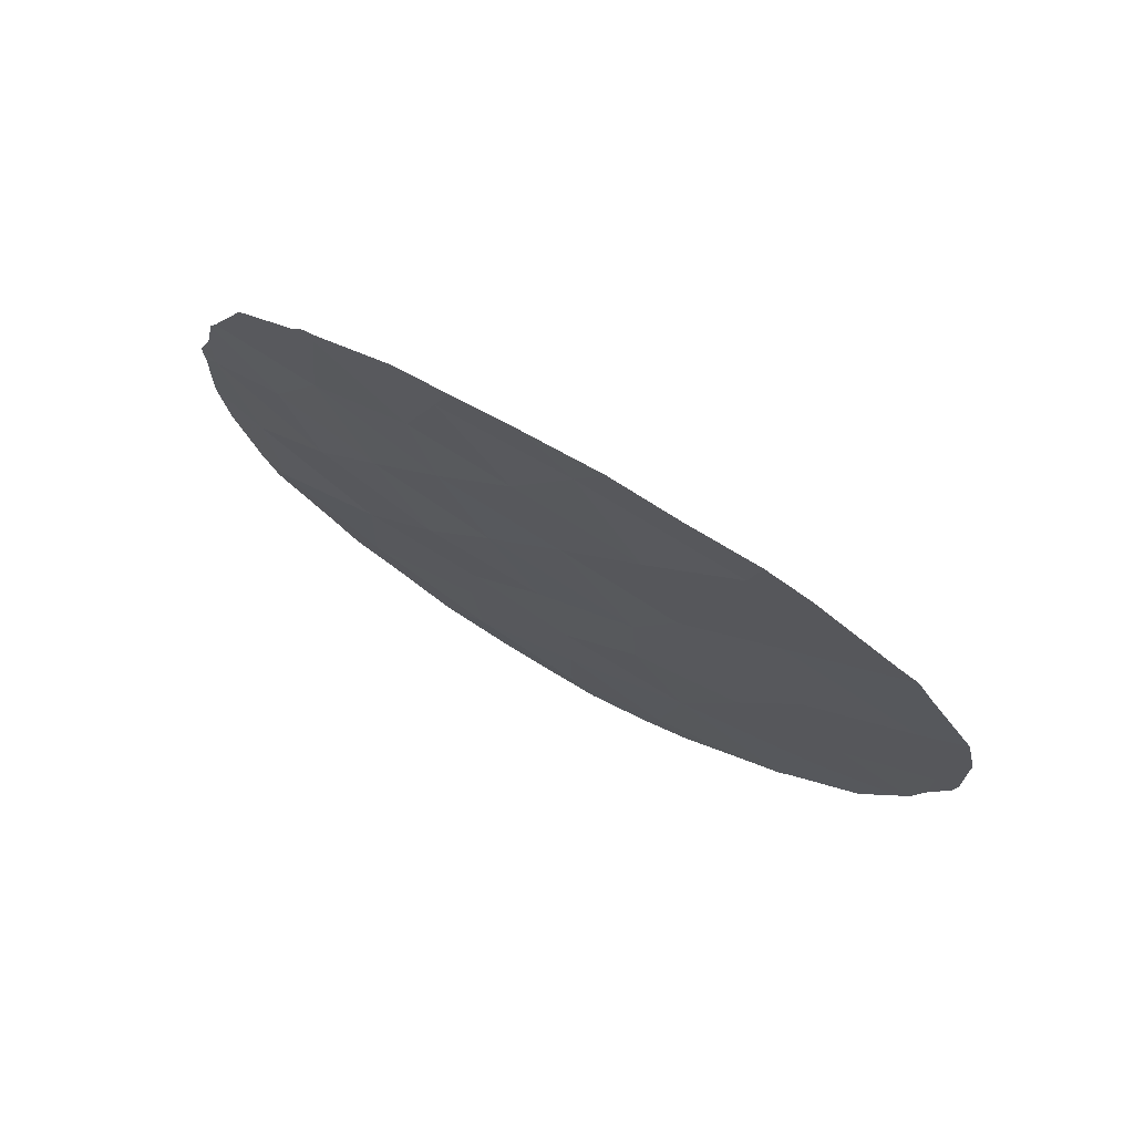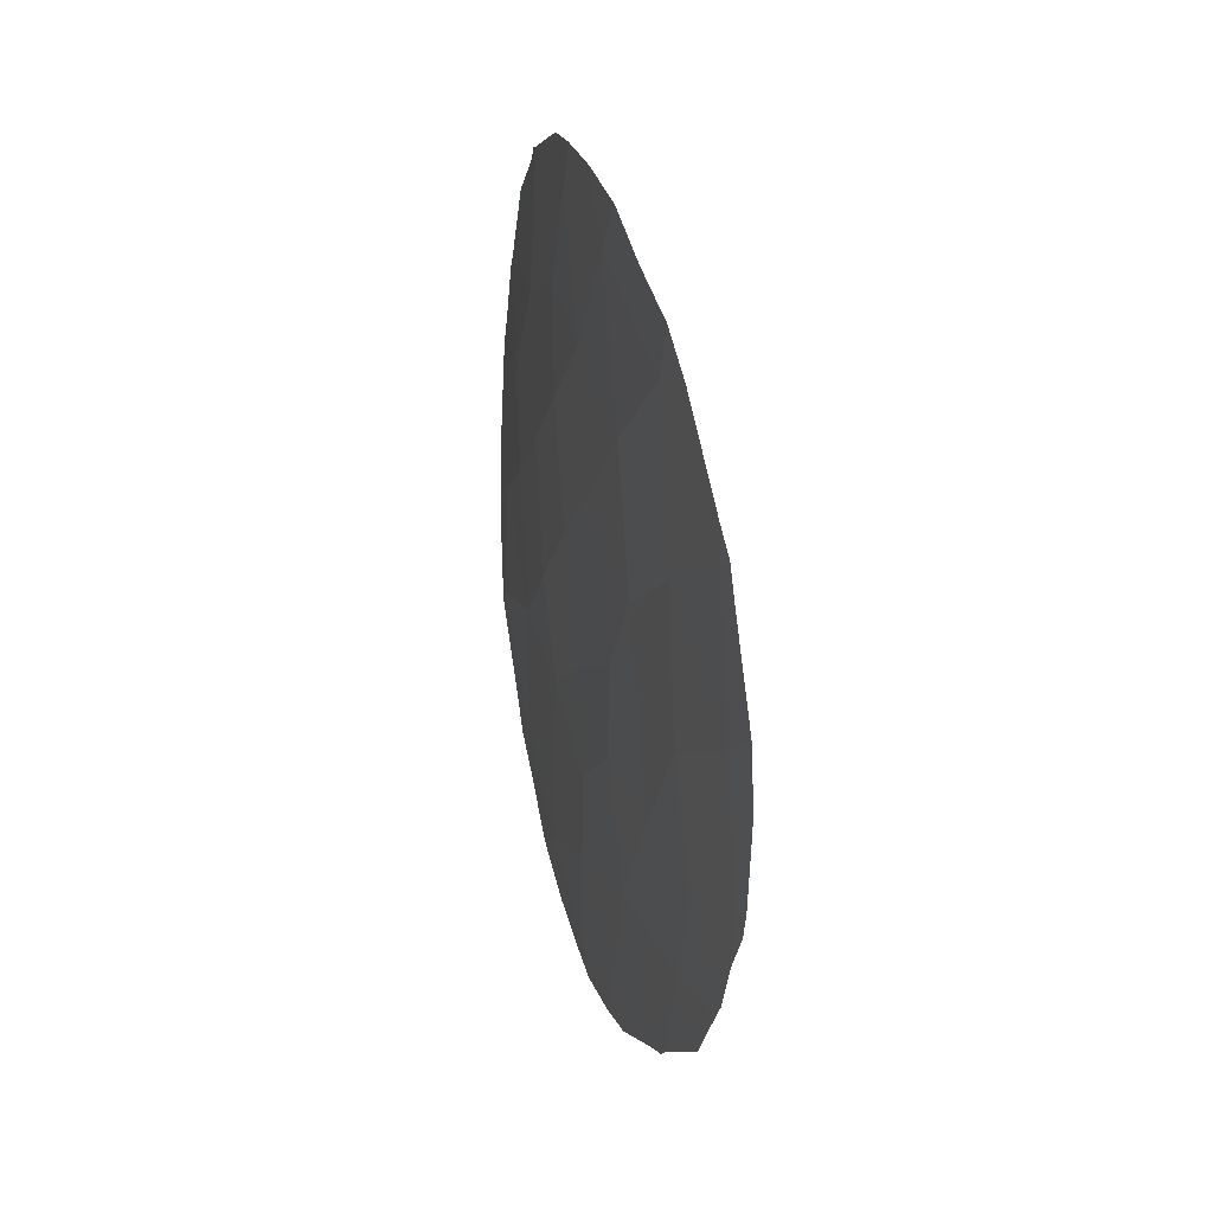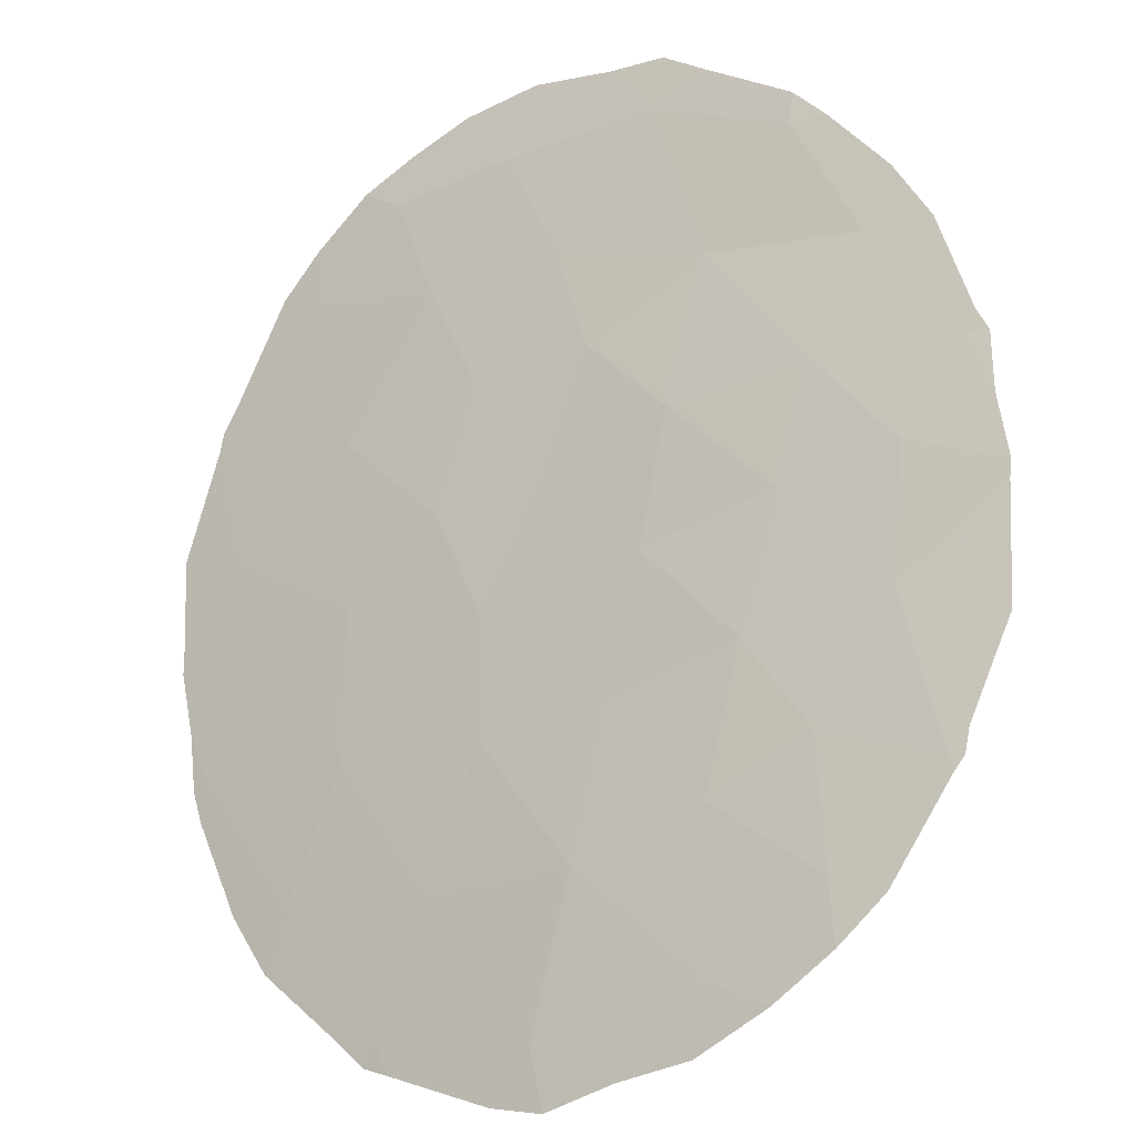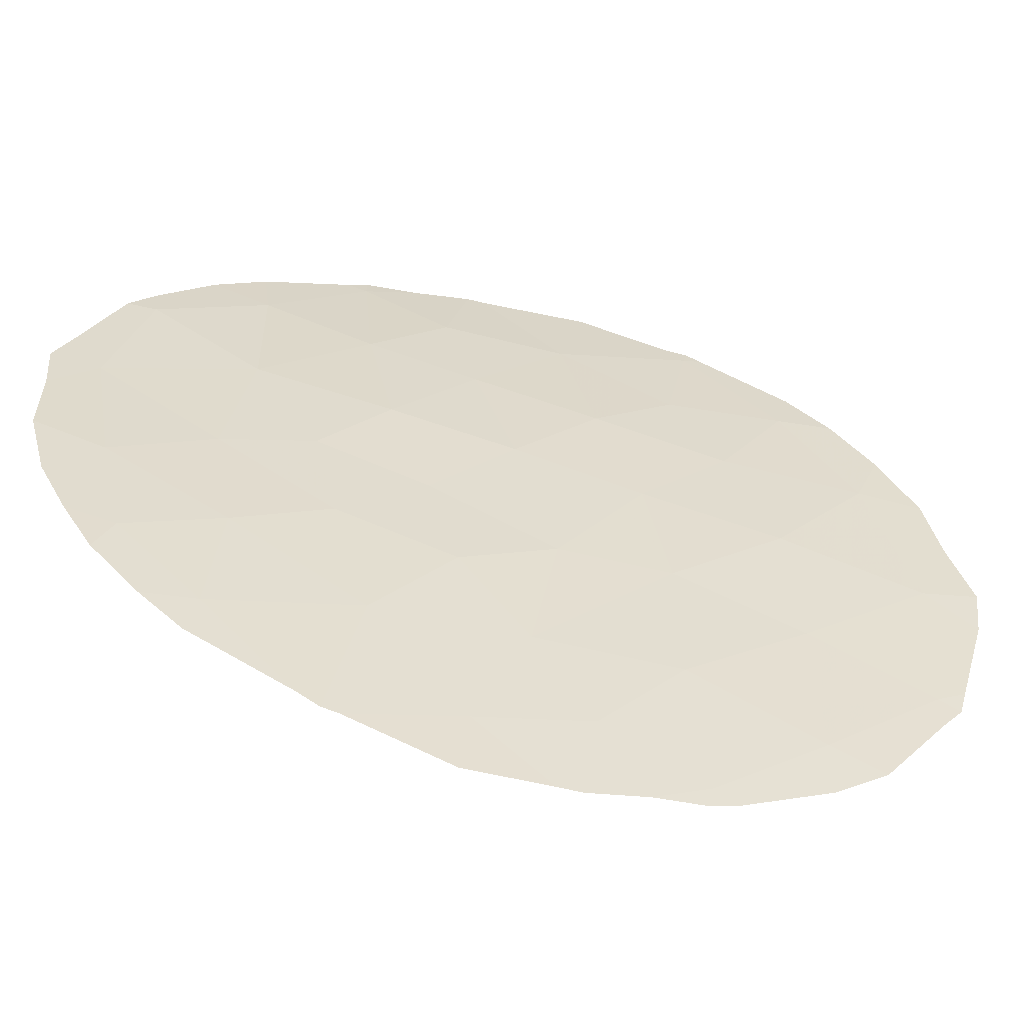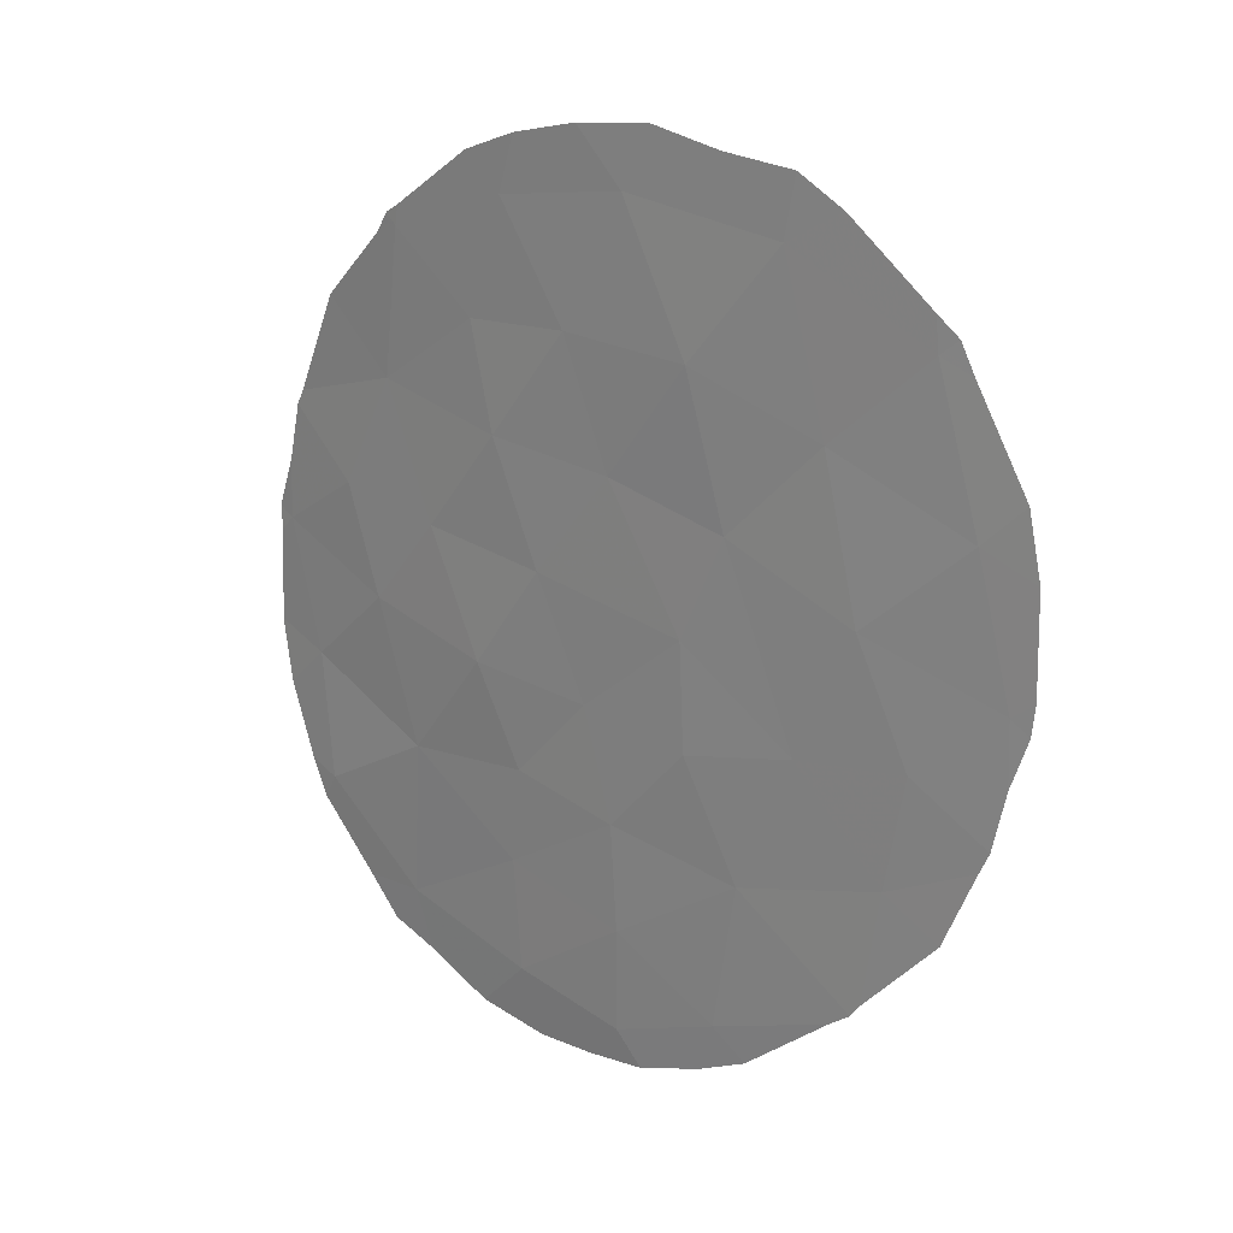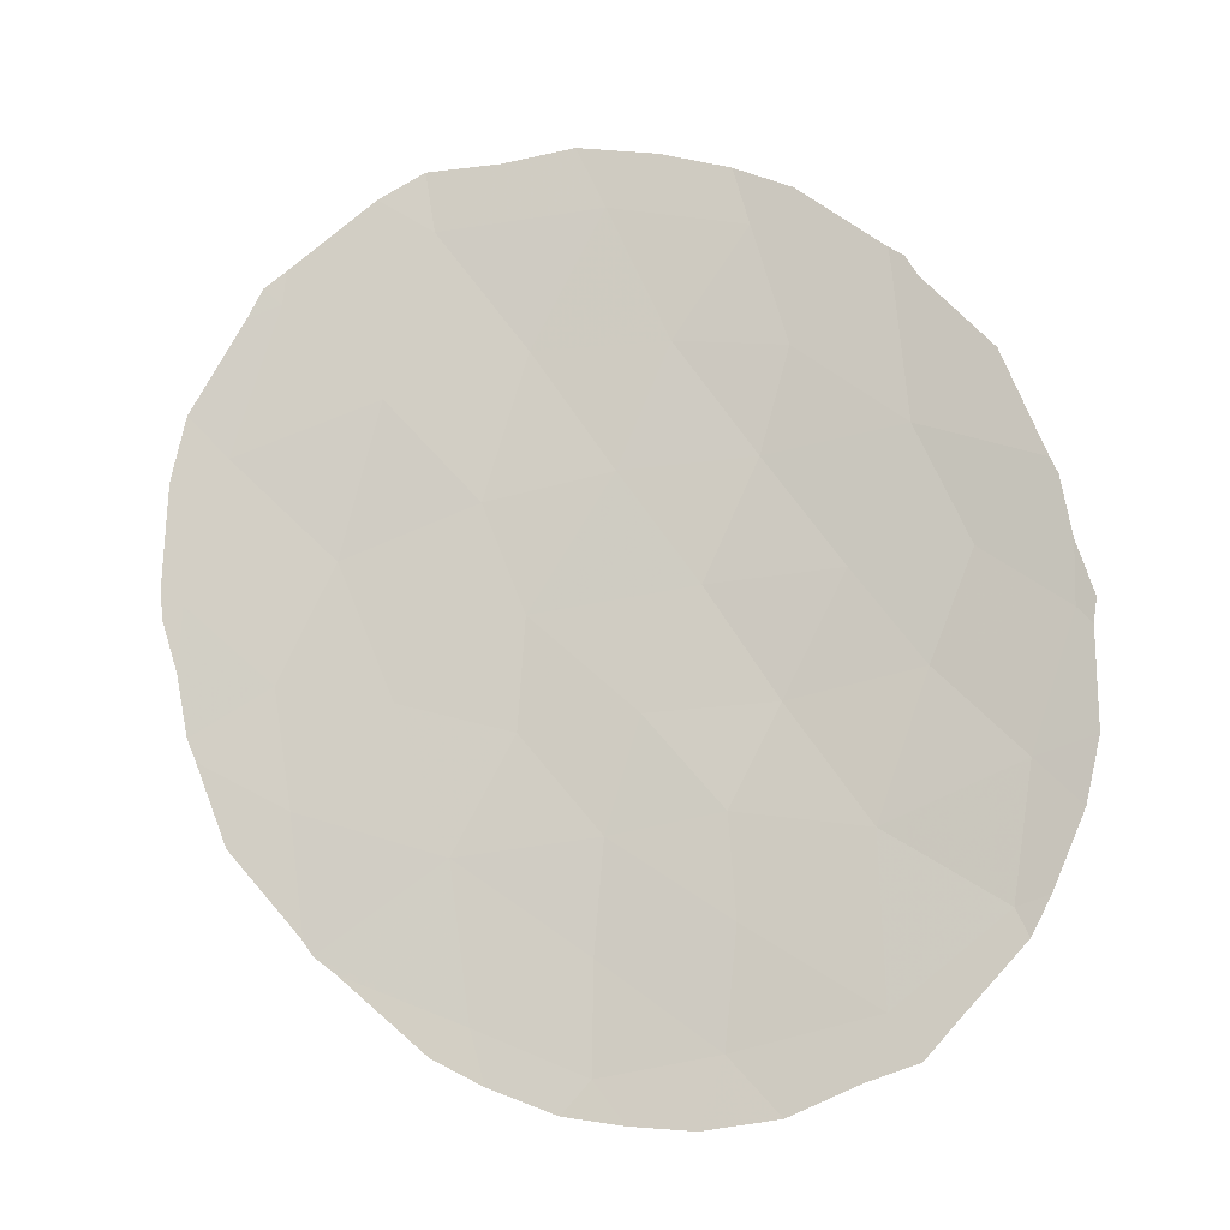
<metadata>
{"format":"obj","ext":"obj","renderer":"f3d","projection":"perspective","resolution":1024,"background":"white","views":[{"elev":78.0,"azim":-118.7,"up":"+Z"},{"elev":41.4,"azim":-74.4,"up":"+Z"},{"elev":61.7,"azim":-17.2,"up":"+Y"},{"elev":6.9,"azim":-115.3,"up":"+Y"},{"elev":24.7,"azim":-111.1,"up":"+Z"},{"elev":-13.7,"azim":40.5,"up":"+Z"}]}
</metadata>
<code>
v -14.59 66.06 -21.46
v -12.68 67.36 -27.81
v -17.95 64.24 -25.26
v -19.7 63.19 -26.02
v -15.24 66.15 -32.87
v -15.05 66.19 -31.15
v -20.25 62.94 -29.52
v -14.16 66.36 -23.25
v -13.34 67.14 -32.38
v -13.39 67.06 -29.95
v -11.85 67.93 -31.05
v -15.13 66.1 -29.67
v -20.32 62.56 -22.26
v -16.75 65.25 -31.58
v -17.46 64.63 -26.88
v -16.11 65.48 -28.3
v -12.05 67.57 -26.22
v -12.72 67.13 -24.48
v -18.47 63.76 -21.27
v -16.79 65.27 -33.18
v -18.4 64.17 -30.2
v -13.59 66.82 -26.41
v -15.62 65.57 -23.06
v -17.36 64.56 -23.09
v -21.5 61.96 -26.59
v -12.86 66.97 -22.26
v -19.12 63.43 -23.71
v -10.88 68.13 -27.15
v -11.53 67.96 -29.1
v -15.35 65.88 -26.55
v -16.33 65.22 -24.89
v -14.47 66.47 -28.2
v -18.19 64.39 -32.48
v -14.6 66.22 -24.79
v -16.36 65.04 -21.05
v -16.59 65.28 -29.96
v -20.97 62.24 -24.5
v -19.03 63.69 -28.05
v -20.44 62.75 -27.77
v -17.6 64.63 -28.5
v -19.16 63.28 -20.74
v -20.26 62.58 -21.75
v -20.11 63.11 -31.29
v -20 63.19 -31.5
v -12.52 67.13 -22.42
v -11.6 67.59 -23.54
v -19.74 63.37 -31.74
v -18.65 64.09 -32.87
v -12.69 67.04 -22.11
v -13.63 67 -33.27
v -12.95 67.35 -33.02
v -17.64 64.23 -20.3
v -18.58 63.66 -20.36
v -11.05 67.92 -25.11
v -10.83 68.09 -26.24
v -10.96 67.98 -25.35
v -21.75 61.79 -26.79
v -21.76 61.76 -26.33
v -16.38 65.48 -33.79
v -15.55 65.95 -33.87
v -17.16 65.04 -33.66
v -14.56 66.51 -33.72
v -12.49 67.59 -32.45
v -21.58 61.96 -27.56
v -10.61 68.23 -27.04
v -21 62.46 -30.02
v -20.73 62.28 -22.44
v -21.46 61.86 -23.85
v -11.4 68.13 -30.9
v -10.93 68.27 -29.78
v -20.54 62.39 -22.01
v -10.69 68.31 -28.84
v -10.67 68.24 -27.39
v -14.79 65.92 -20.6
v -14.02 66.32 -20.97
v -18.01 64.51 -33.27
v -12.89 66.94 -21.96
v -15.69 65.4 -20.31
v -16.71 64.79 -20.13
v -21.66 61.76 -24.82
v -21.35 62.17 -28.81
v -21.46 62.08 -28.47
v -11.68 68.03 -31.46
f 36 21 14
f 13 19 41
f 13 41 42
f 2 22 32
f 12 36 6
f 6 10 12
f 16 15 40
f 2 10 29
f 13 37 27
f 12 10 32
f 21 7 43
f 21 43 44
f 26 18 46
f 26 46 45
f 10 2 32
f 29 10 11
f 30 31 15
f 33 47 48
f 26 45 49
f 9 50 51
f 19 52 53
f 18 54 46
f 36 12 16
f 17 28 55
f 17 55 56
f 25 58 57
f 2 17 22
f 17 18 22
f 5 20 59
f 5 59 60
f 20 61 59
f 5 60 62
f 5 6 14
f 14 20 5
f 9 51 63
f 10 9 11
f 31 34 23
f 34 8 23
f 13 27 19
f 3 31 24
f 35 23 1
f 28 17 2
f 25 57 64
f 28 65 55
f 7 66 43
f 1 8 26
f 3 27 4
f 4 27 37
f 9 5 62
f 9 62 50
f 37 13 67
f 37 67 68
f 29 11 69
f 29 69 70
f 13 71 67
f 30 34 31
f 28 29 72
f 28 72 73
f 34 18 8
f 34 22 18
f 18 17 56
f 18 56 54
f 37 25 4
f 32 16 12
f 1 75 74
f 20 33 76
f 20 76 61
f 26 8 18
f 32 30 16
f 15 16 30
f 15 31 3
f 33 21 44
f 33 44 47
f 26 49 77
f 1 26 77
f 1 77 75
f 30 22 34
f 22 30 32
f 28 73 65
f 19 53 41
f 35 78 79
f 37 68 80
f 6 36 14
f 13 42 71
f 27 24 19
f 24 27 3
f 31 23 24
f 1 23 8
f 35 1 74
f 35 74 78
f 19 35 79
f 19 79 52
f 19 24 35
f 35 24 23
f 38 15 3
f 38 7 21
f 25 39 4
f 7 81 66
f 7 39 82
f 7 82 81
f 9 10 6
f 14 21 33
f 7 38 39
f 9 6 5
f 14 33 20
f 21 40 38
f 38 3 4
f 39 38 4
f 39 25 64
f 39 64 82
f 16 40 36
f 2 29 28
f 40 21 36
f 40 15 38
f 25 37 80
f 25 80 58
f 11 83 69
f 29 70 72
f 33 48 76
f 11 9 63
f 11 63 83

</code>
